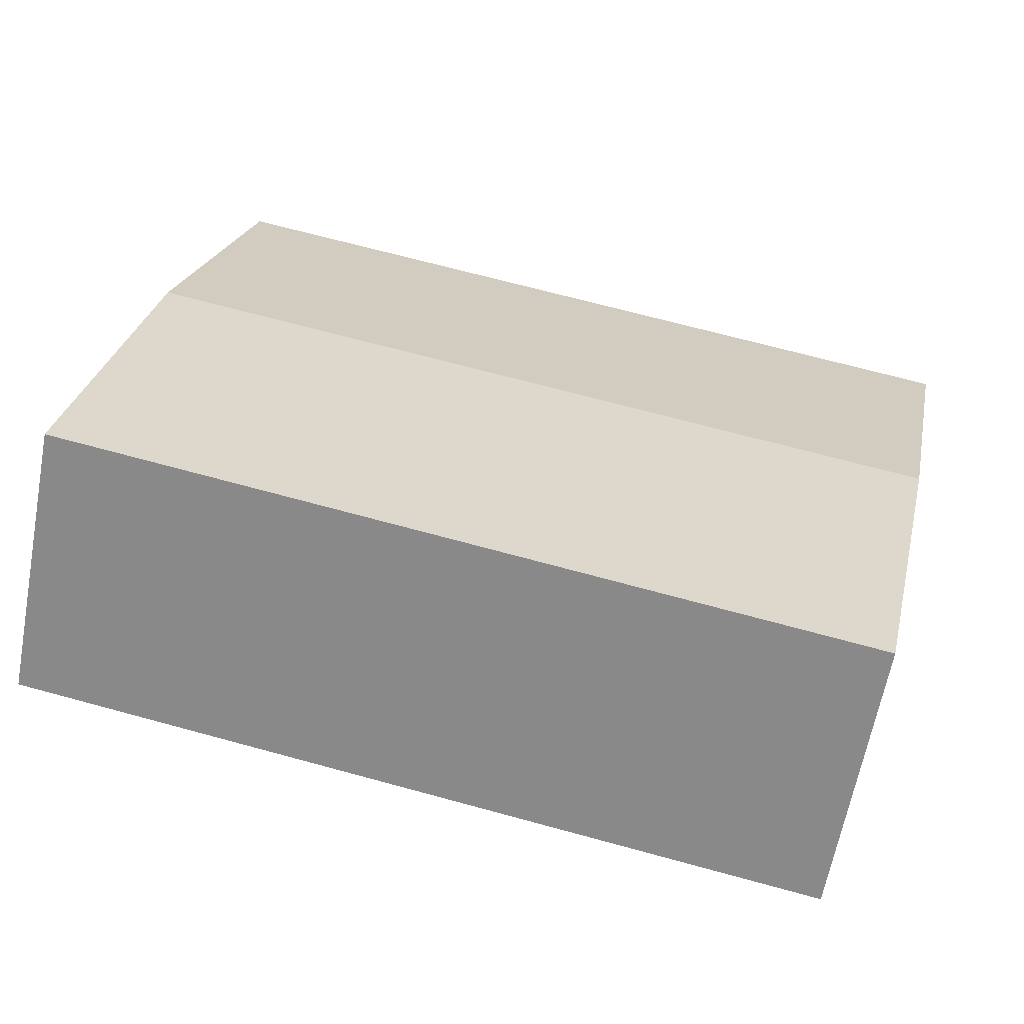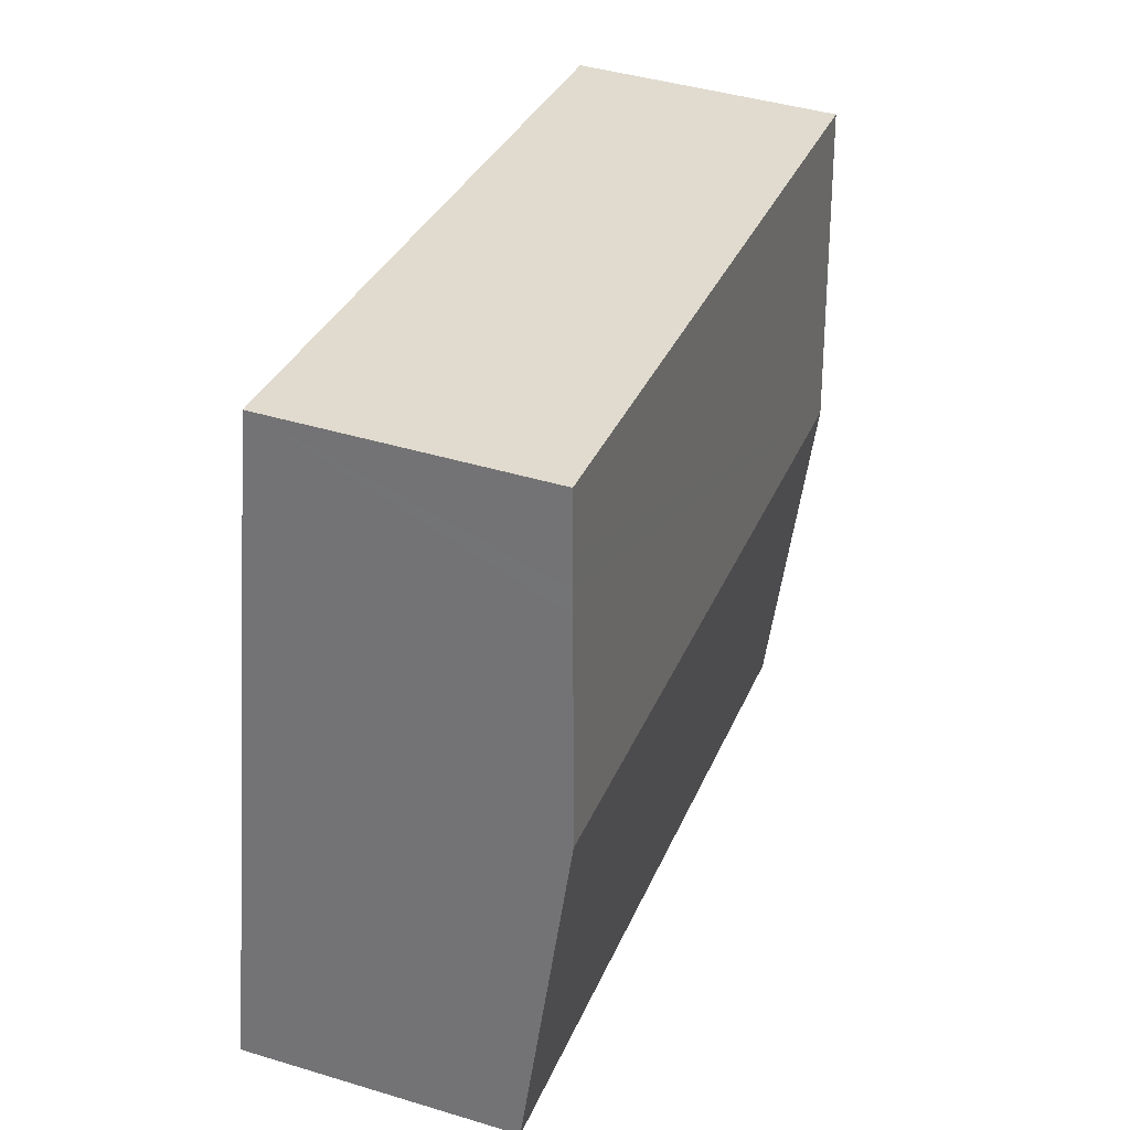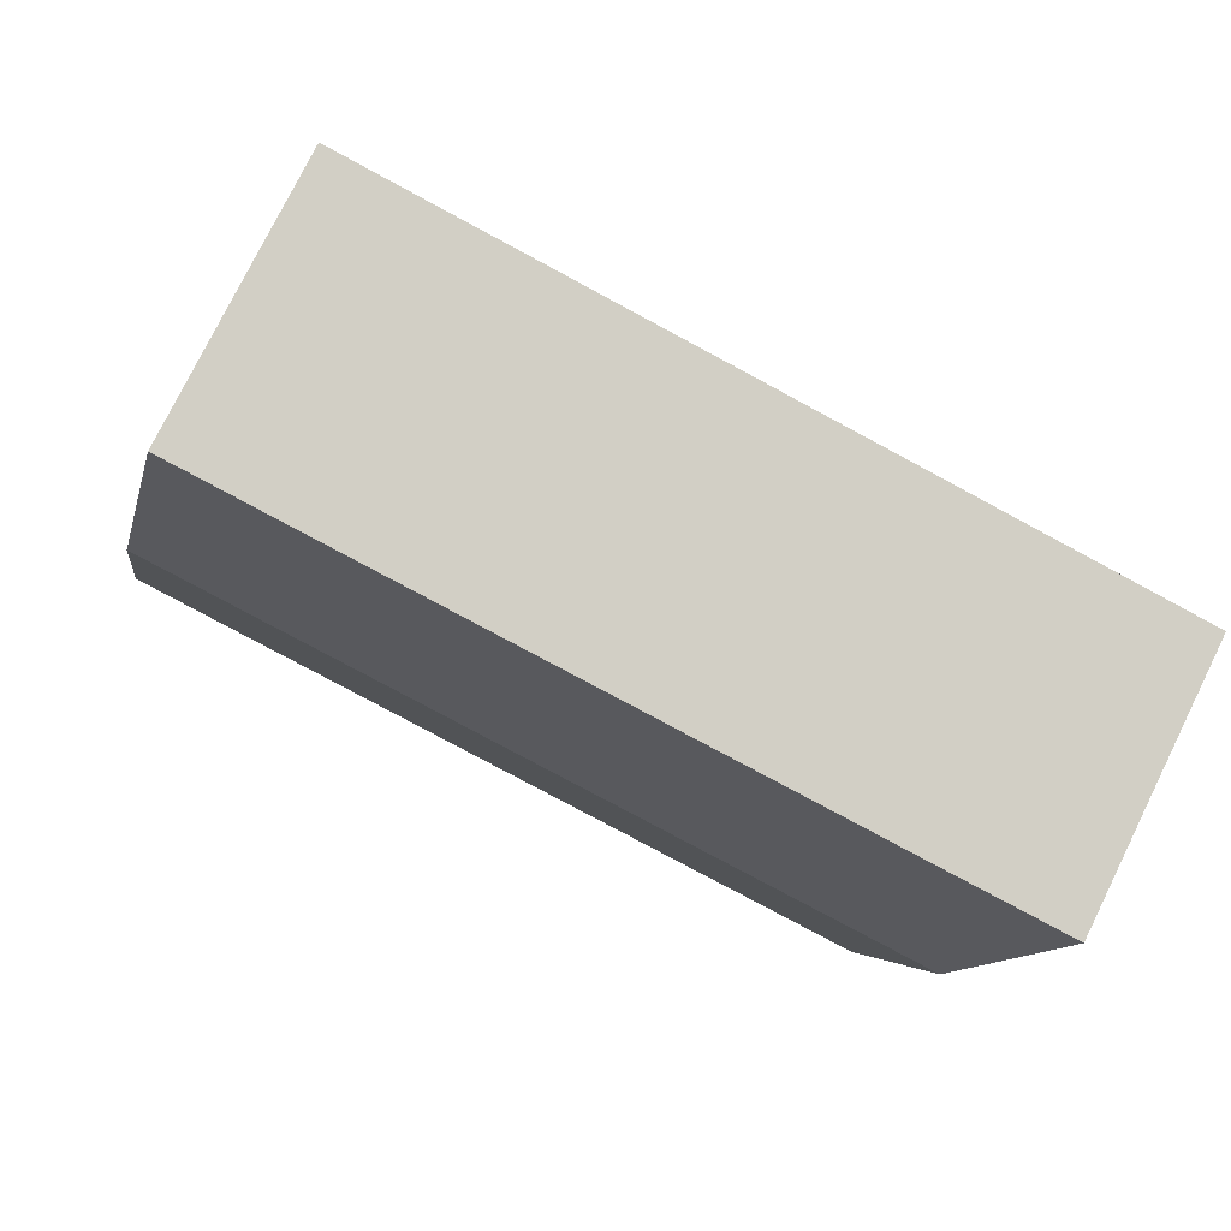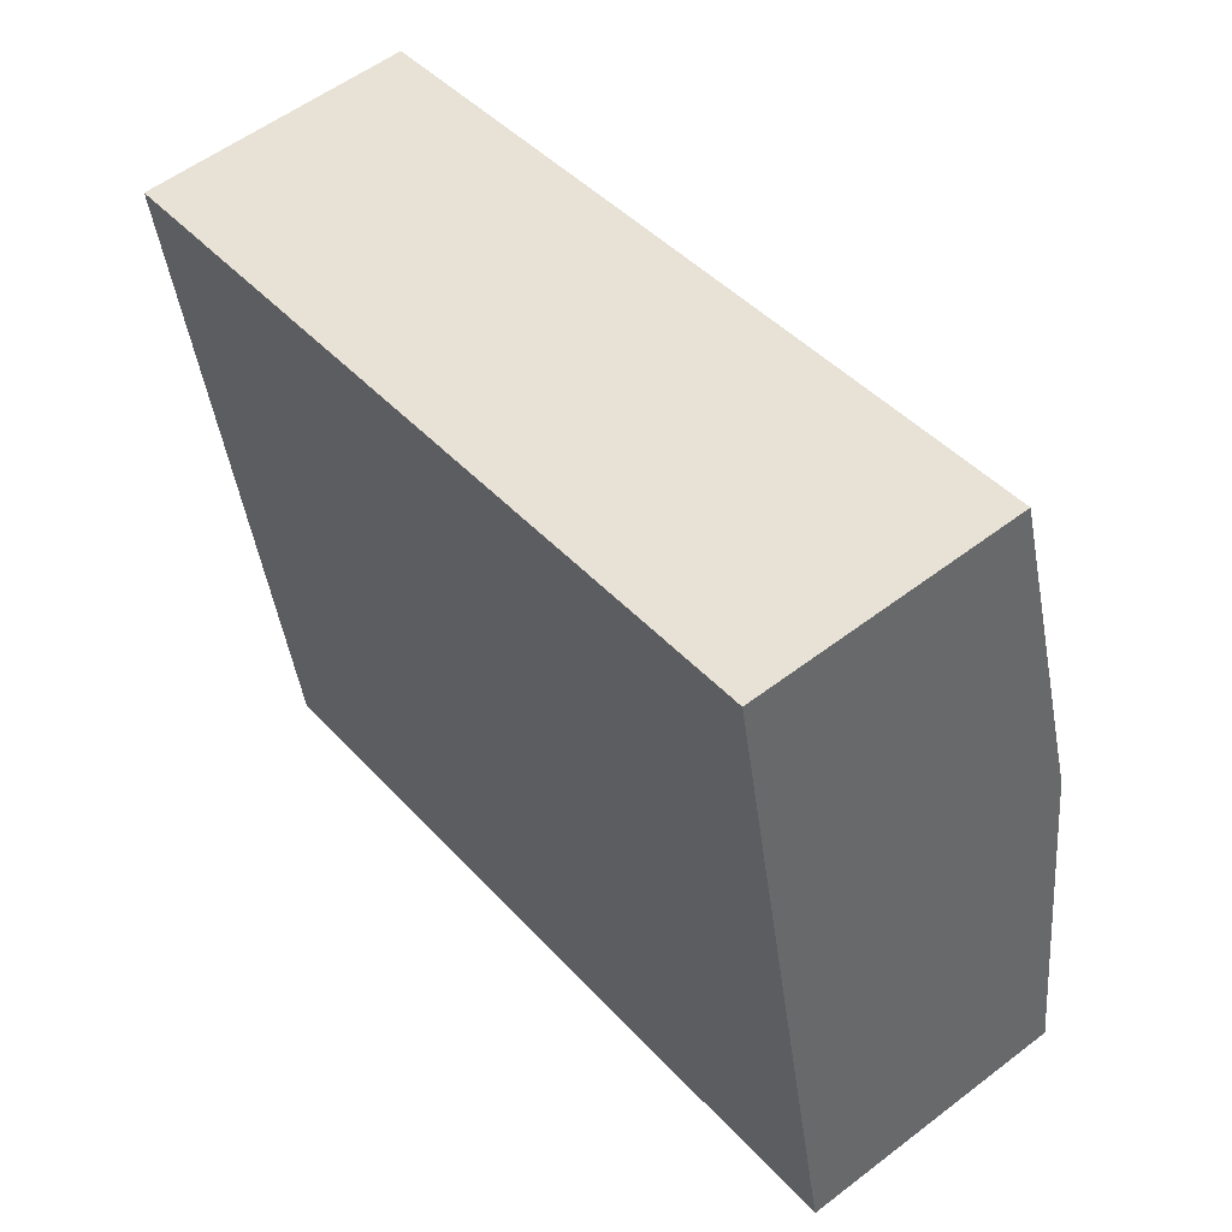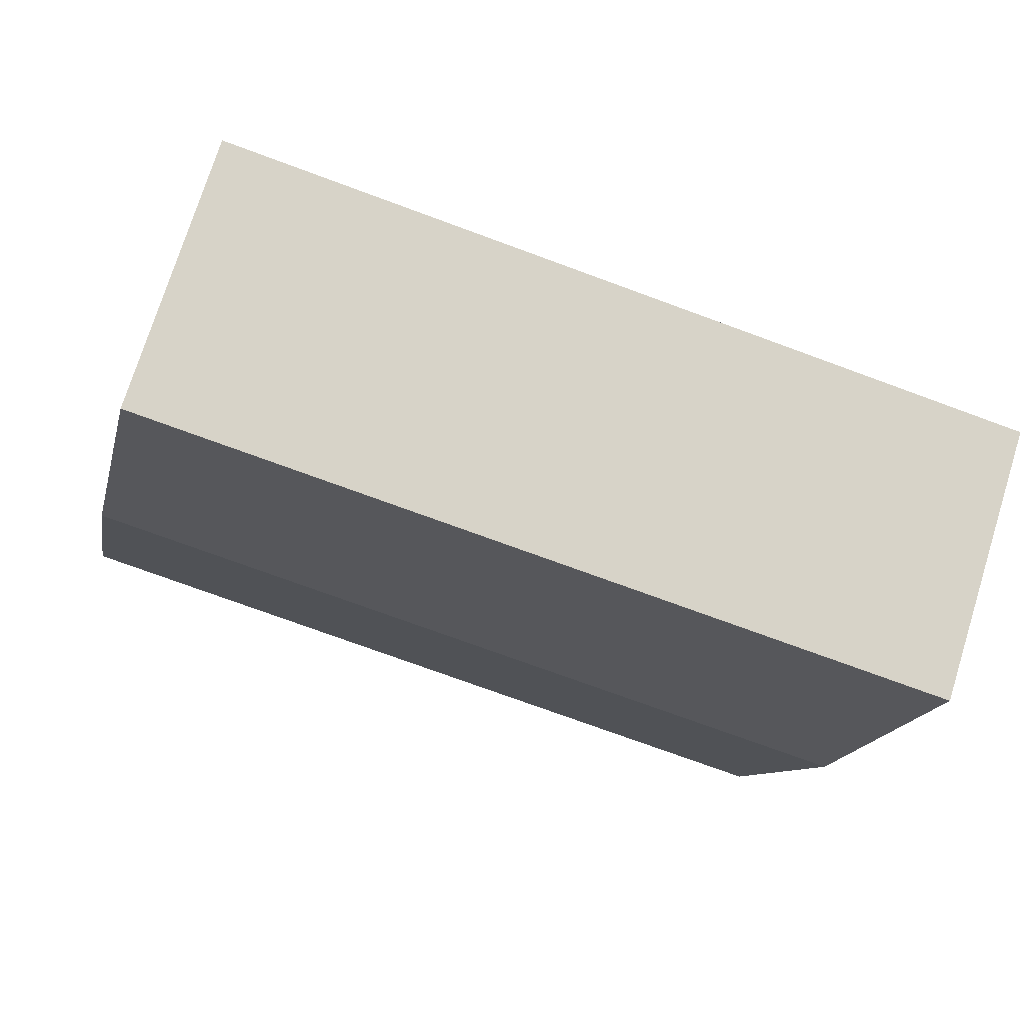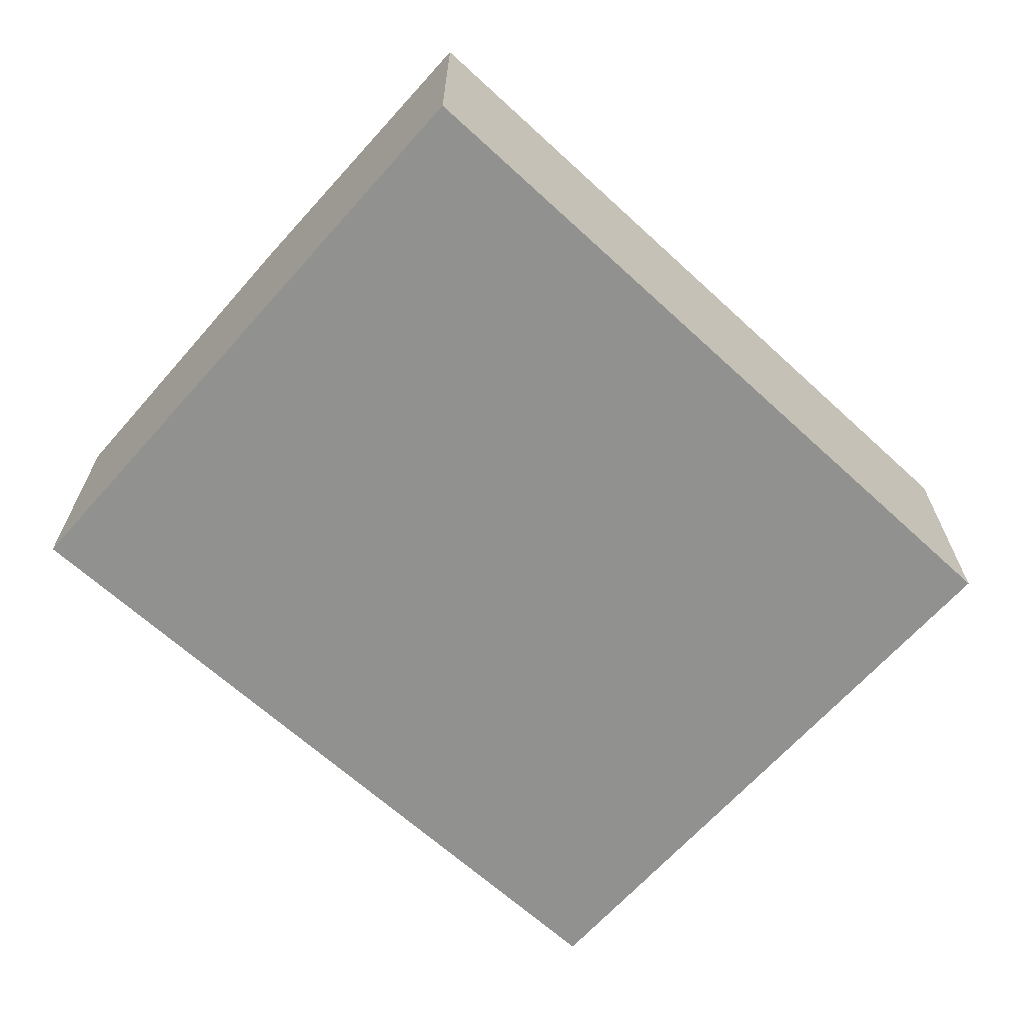
<metadata>
{"format":"obj","ext":"obj","renderer":"f3d","projection":"perspective","resolution":1024,"background":"white","views":[{"elev":-63.2,"azim":169.4,"up":"+Z"},{"elev":42.8,"azim":109.8,"up":"+Z"},{"elev":77.2,"azim":-153.7,"up":"+Z"},{"elev":55.9,"azim":51.3,"up":"+Z"},{"elev":73.8,"azim":-162.7,"up":"+Z"},{"elev":-66.0,"azim":-53.4,"up":"+Y"}]}
</metadata>
<code>
v  2.62 11.46 -12.54
v  31.08 10.8 1.451
v  32.81 11.46 -6.883
v  30.9 10.73 2.322
v  30.66 10.64 3.477
v  30.2 10.47 5.662
v  17.55 10.47 3.292
v  13.79 10.47 2.587
v  0 10.47 6.41e-16
v  0.885 10.8 -4.239
v  0.461 10.64 -2.209
v  0.702 10.73 -3.364
v  5.255 10.46 -25.16
v  35.4 10.48 -19.32
v  30.2 -3.467e-16 5.662
v  30.66 -2.129e-16 3.477
v  30.9 -1.422e-16 2.322
v  35.4 1.183e-15 -19.32
v  32.81 4.215e-16 -6.883
v  31.08 -8.885e-17 1.451
v  5.255 1.541e-15 -25.16
v  2.62 7.68e-16 -12.54
v  0.885 2.596e-16 -4.239
v  0 0 0
v  0.461 1.353e-16 -2.209
v  0.702 2.06e-16 -3.364
v  13.79 -1.584e-16 2.587
v  17.55 -2.016e-16 3.292
g defaultobject
f 1 2 3
f 2 1 4
f 4 1 5
f 5 1 6
f 6 1 7
f 7 1 8
f 8 1 9
f 9 1 10
f 9 10 11
f 11 10 12
f 13 3 14
f 3 13 1
f 15 5 6
f 5 15 4
f 4 15 2
f 2 15 3
f 3 15 14
f 14 15 16
f 14 16 17
f 14 17 18
f 18 17 19
f 19 17 20
f 18 13 14
f 13 18 21
f 21 1 13
f 1 21 22
f 1 22 10
f 10 22 23
f 10 23 12
f 12 23 11
f 11 23 9
f 9 23 24
f 24 23 25
f 25 23 26
f 24 8 9
f 8 24 27
f 8 27 7
f 7 27 6
f 6 27 28
f 6 28 15
f 19 21 18
f 21 19 20
f 21 20 17
f 21 17 16
f 21 16 15
f 21 15 28
f 21 28 27
f 21 27 22
f 22 27 24
f 22 24 23
f 23 24 25
f 23 25 26

</code>
